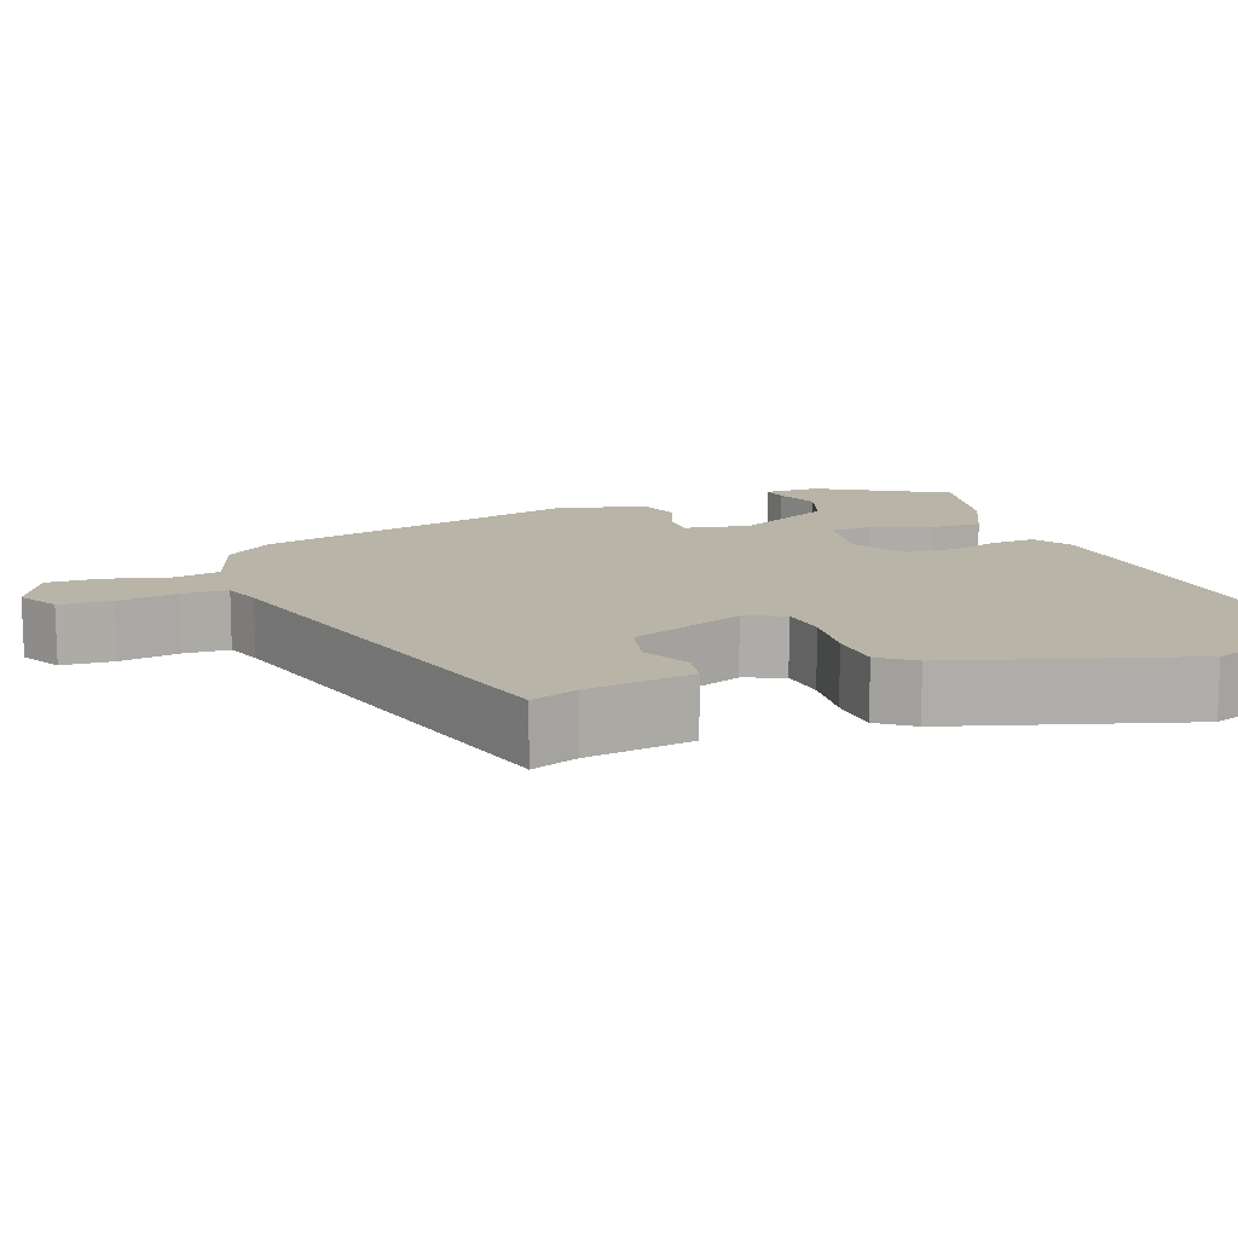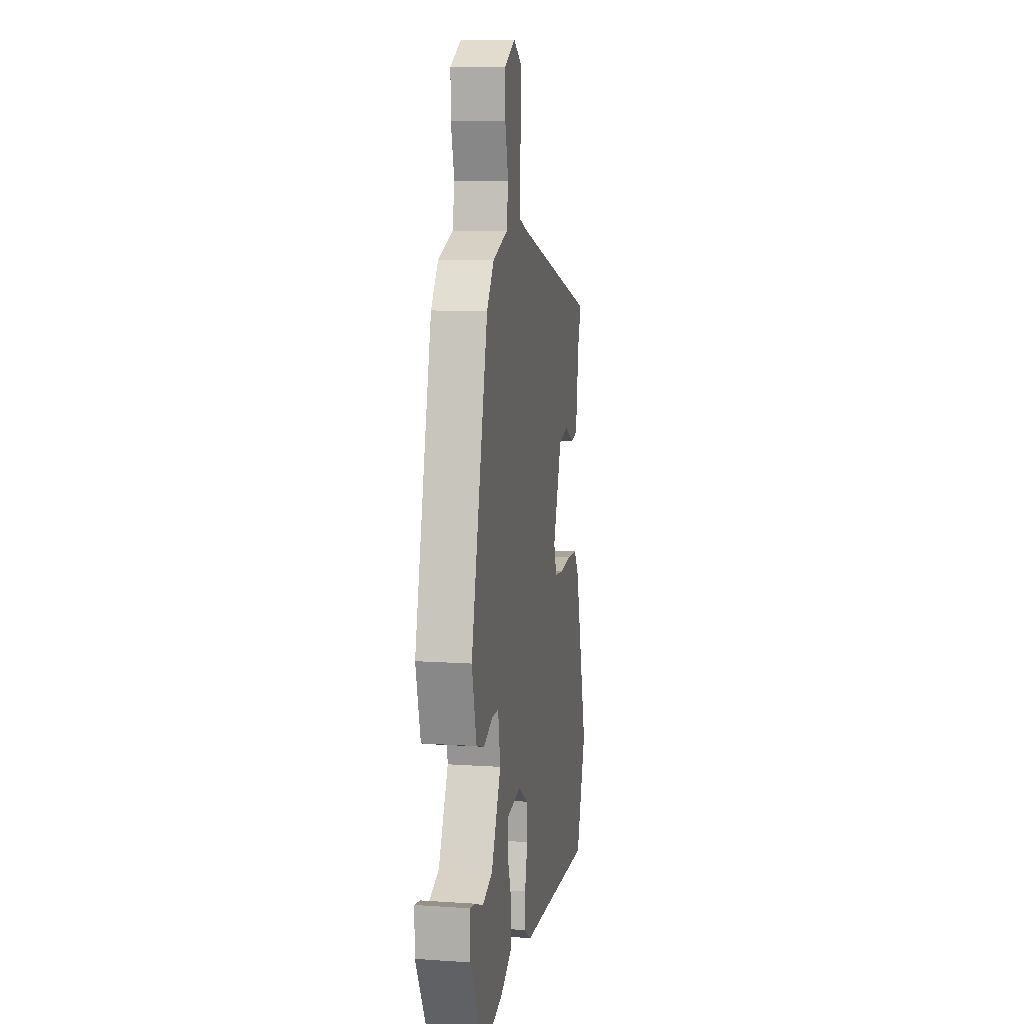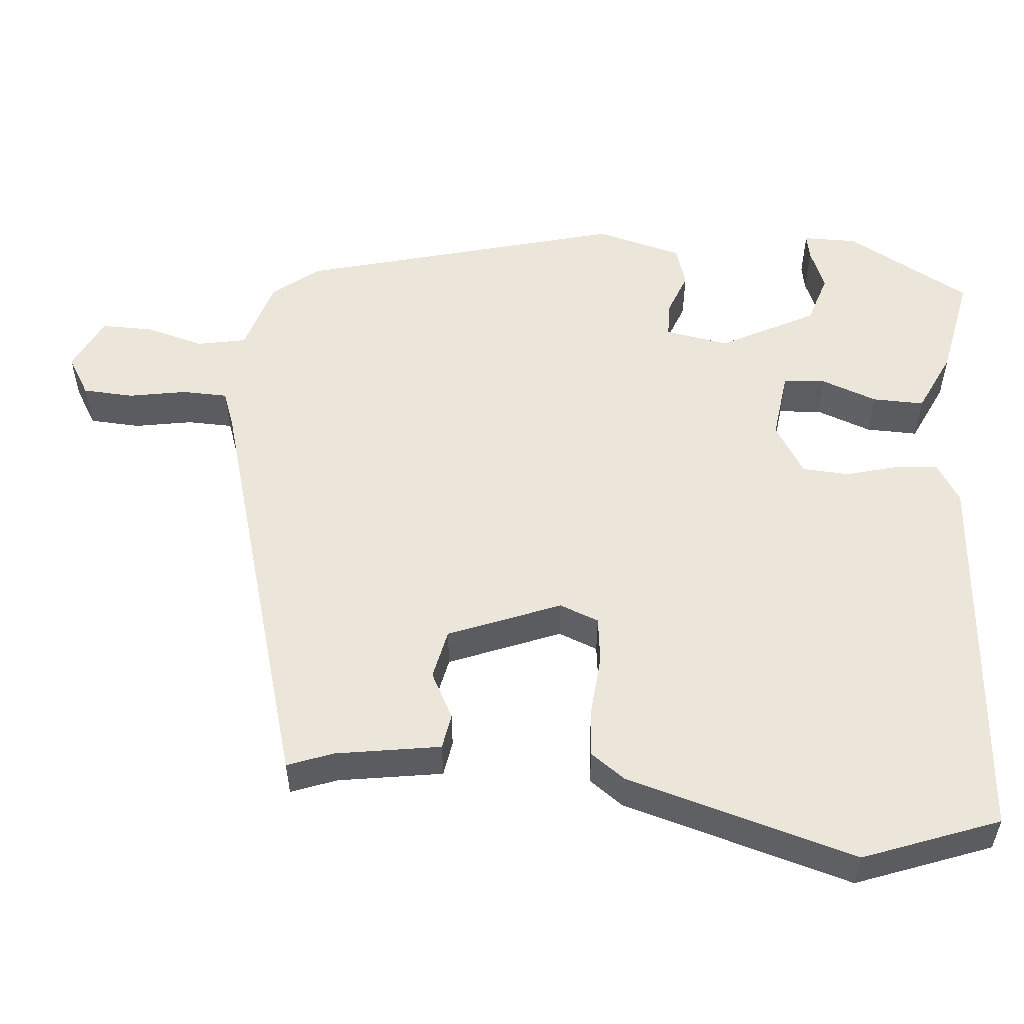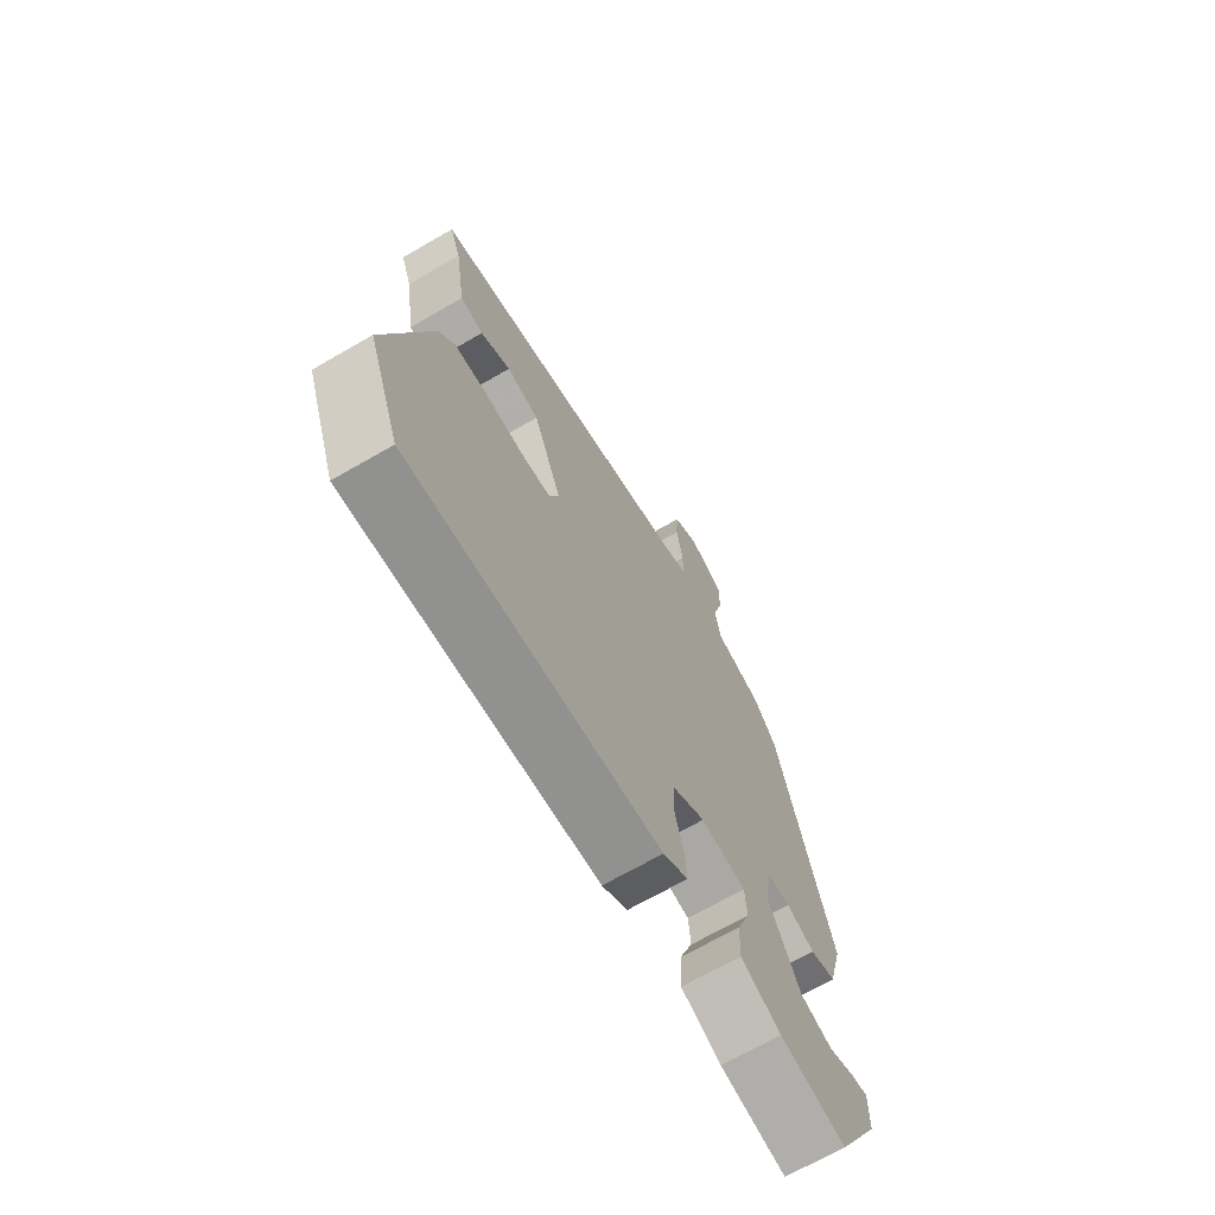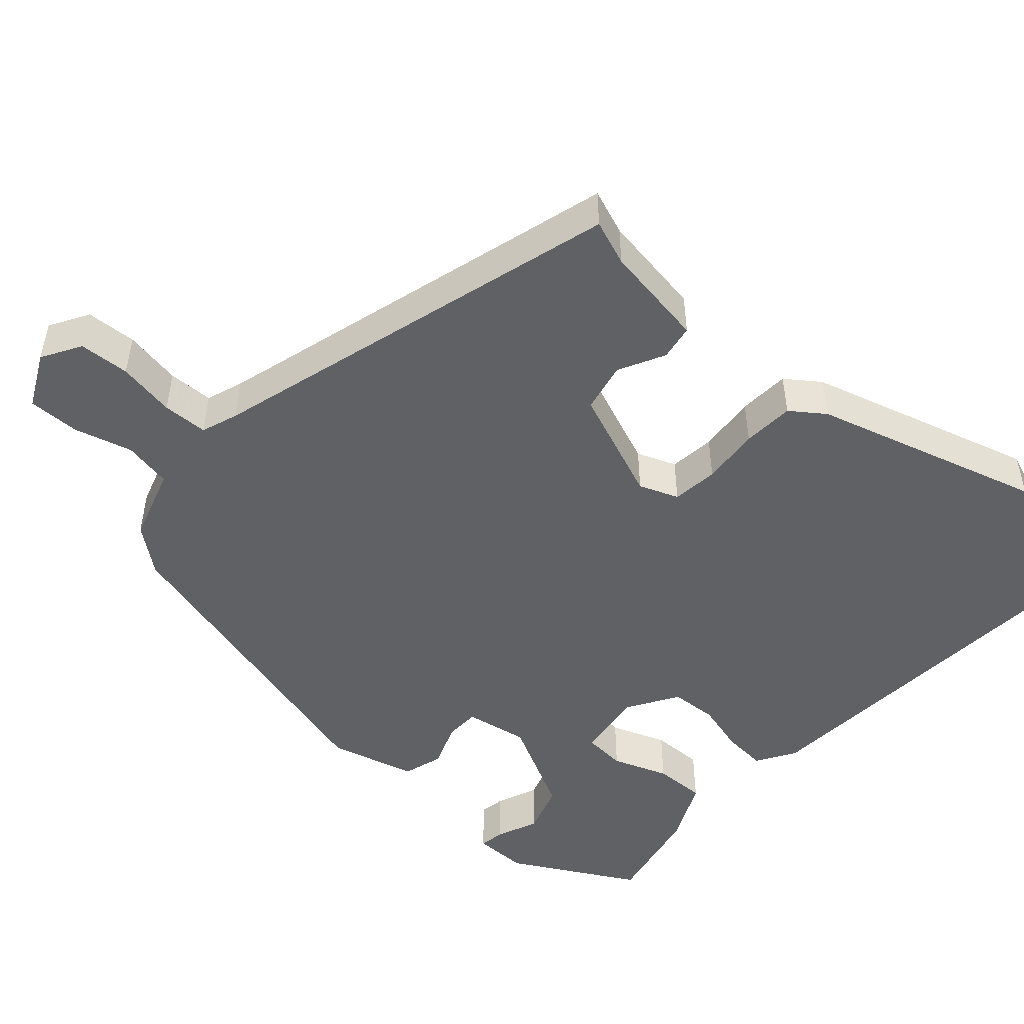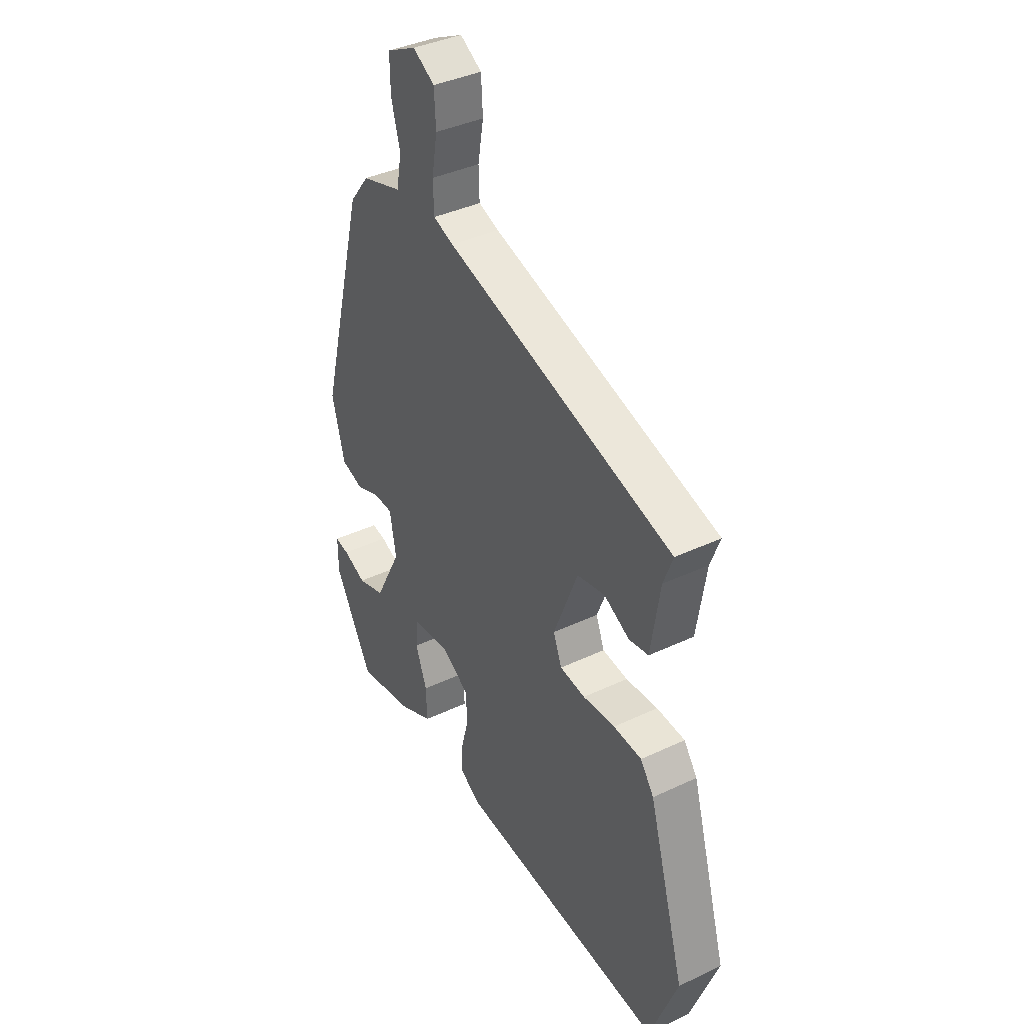
<metadata>
{"format":"obj","ext":"obj","renderer":"f3d","projection":"perspective","resolution":1024,"background":"white","views":[{"elev":13.0,"azim":70.3,"up":"+Y"},{"elev":10.4,"azim":-80.4,"up":"+Z"},{"elev":54.3,"azim":94.7,"up":"+Y"},{"elev":-69.2,"azim":120.0,"up":"+Z"},{"elev":-49.5,"azim":48.2,"up":"+Y"},{"elev":38.9,"azim":59.3,"up":"+Z"}]}
</metadata>
<code>
v -0.349 0.07 0.445
v -0.303 0.07 0.504
v -0.208 0.07 0.534
v -0.196 0.07 0.597
v -0.217 0.07 0.673
v -0.218 0.07 0.74
v -0.148 0.07 0.775
v -0.097 0.07 0.745
v -0.093 0.07 0.679
v -0.106 0.07 0.604
v -0.104 0.07 0.545
v -0.056 0.07 0.528
v 0.484 0.07 0.376
v 0.462 0.07 0.317
v 0.441 0.07 0.181
v 0.395 0.07 0.173
v 0.335 0.07 0.204
v 0.27 0.07 0.19
v 0.213 0.07 0.045
v 0.233 0.07 -0.006
v 0.293 0.07 -0.013
v 0.369 0.07 -0.006
v 0.436 0.07 -0.01
v 0.468 0.07 -0.054
v 0.555 0.07 -0.352
v 0.49 0.07 -0.527
v -0.009 0.07 -0.491
v -0.059 0.07 -0.46
v -0.055 0.07 -0.404
v -0.037 0.07 -0.337
v -0.041 0.07 -0.276
v -0.106 0.07 -0.236
v -0.196 0.07 -0.248
v -0.2 0.07 -0.303
v -0.173 0.07 -0.375
v -0.171 0.07 -0.442
v -0.251 0.07 -0.48
v -0.384 0.07 -0.507
v -0.474 0.07 -0.346
v -0.474 0.07 -0.276
v -0.441 0.07 -0.282
v -0.387 0.07 -0.304
v -0.322 0.07 -0.283
v -0.259 0.07 -0.16
v -0.274 0.07 -0.078
v -0.319 0.07 -0.077
v -0.376 0.07 -0.099
v -0.428 0.07 -0.083
v -0.458 0.07 0.029
v -0.349 0 0.445
v -0.303 0 0.504
v -0.208 0 0.534
v -0.196 0 0.597
v -0.217 0 0.673
v -0.218 0 0.74
v -0.148 0 0.775
v -0.097 0 0.745
v -0.093 0 0.679
v -0.106 0 0.604
v -0.104 0 0.545
v -0.056 0 0.528
v 0.484 0 0.376
v 0.462 0 0.317
v 0.441 0 0.181
v 0.395 0 0.173
v 0.335 0 0.204
v 0.27 0 0.19
v 0.213 0 0.045
v 0.233 0 -0.006
v 0.293 0 -0.013
v 0.369 0 -0.006
v 0.436 0 -0.01
v 0.468 0 -0.054
v 0.555 0 -0.352
v 0.49 0 -0.527
v -0.009 0 -0.491
v -0.059 0 -0.46
v -0.055 0 -0.404
v -0.037 0 -0.337
v -0.041 0 -0.276
v -0.106 0 -0.236
v -0.196 0 -0.248
v -0.2 0 -0.303
v -0.173 0 -0.375
v -0.171 0 -0.442
v -0.251 0 -0.48
v -0.384 0 -0.507
v -0.474 0 -0.346
v -0.474 0 -0.276
v -0.441 0 -0.282
v -0.387 0 -0.304
v -0.322 0 -0.283
v -0.259 0 -0.16
v -0.274 0 -0.078
v -0.319 0 -0.077
v -0.376 0 -0.099
v -0.428 0 -0.083
v -0.458 0 0.029
f 1 2 3
f 49 1 3
f 48 49 3
f 47 48 3
f 46 47 3
f 45 46 3 4
f 44 45 4
f 40 41 42
f 39 40 42
f 38 39 42
f 37 38 42
f 36 37 42
f 36 42 43
f 35 36 43
f 34 35 43
f 33 34 43 44
f 28 29 30
f 27 28 30
f 26 27 30
f 25 26 30
f 24 25 30
f 23 24 30
f 22 23 30
f 21 22 30
f 20 21 30 31
f 19 20 31 32
f 14 15 16 17
f 14 17 18
f 13 14 18
f 12 13 18
f 32 33 44
f 19 32 44
f 18 19 44
f 12 18 44
f 11 12 44
f 8 9 10
f 7 8 10
f 6 7 10
f 5 6 10
f 4 5 10
f 4 10 11 44
f 52 51 50
f 52 50 98
f 52 98 97
f 52 97 96
f 52 96 95
f 53 52 95 94
f 53 94 93
f 91 90 89
f 91 89 88
f 91 88 87
f 91 87 86
f 91 86 85
f 92 91 85
f 92 85 84
f 92 84 83
f 93 92 83 82
f 79 78 77
f 79 77 76
f 79 76 75
f 79 75 74
f 79 74 73
f 79 73 72
f 79 72 71
f 79 71 70
f 80 79 70 69
f 81 80 69 68
f 66 65 64 63
f 67 66 63
f 67 63 62
f 67 62 61
f 93 82 81
f 93 81 68
f 93 68 67
f 93 67 61
f 93 61 60
f 59 58 57
f 59 57 56
f 59 56 55
f 59 55 54
f 59 54 53
f 93 60 59 53
f 1 50 51 2
f 2 51 52 3
f 3 52 53 4
f 4 53 54 5
f 5 54 55 6
f 6 55 56 7
f 7 56 57 8
f 8 57 58 9
f 9 58 59 10
f 10 59 60 11
f 11 60 61 12
f 12 61 62 13
f 13 62 63 14
f 14 63 64 15
f 15 64 65 16
f 16 65 66 17
f 17 66 67 18
f 18 67 68 19
f 19 68 69 20
f 20 69 70 21
f 21 70 71 22
f 22 71 72 23
f 23 72 73 24
f 24 73 74 25
f 25 74 75 26
f 26 75 76 27
f 27 76 77 28
f 28 77 78 29
f 29 78 79 30
f 30 79 80 31
f 31 80 81 32
f 32 81 82 33
f 33 82 83 34
f 34 83 84 35
f 35 84 85 36
f 36 85 86 37
f 37 86 87 38
f 38 87 88 39
f 39 88 89 40
f 40 89 90 41
f 41 90 91 42
f 42 91 92 43
f 43 92 93 44
f 44 93 94 45
f 45 94 95 46
f 46 95 96 47
f 47 96 97 48
f 48 97 98 49
f 49 98 50 1

</code>
